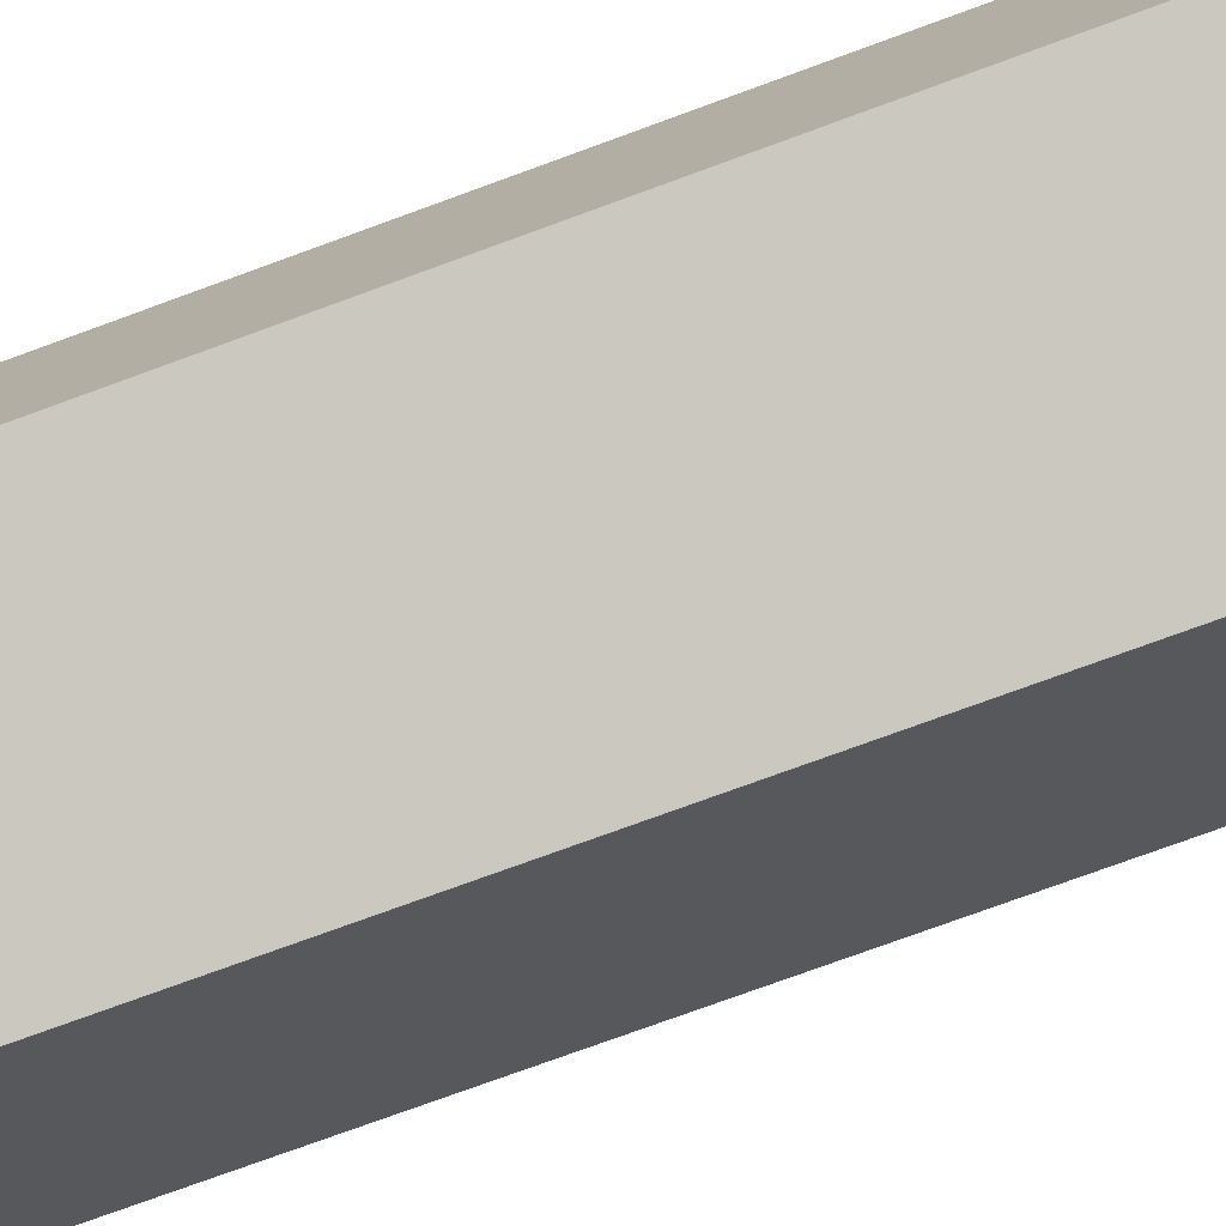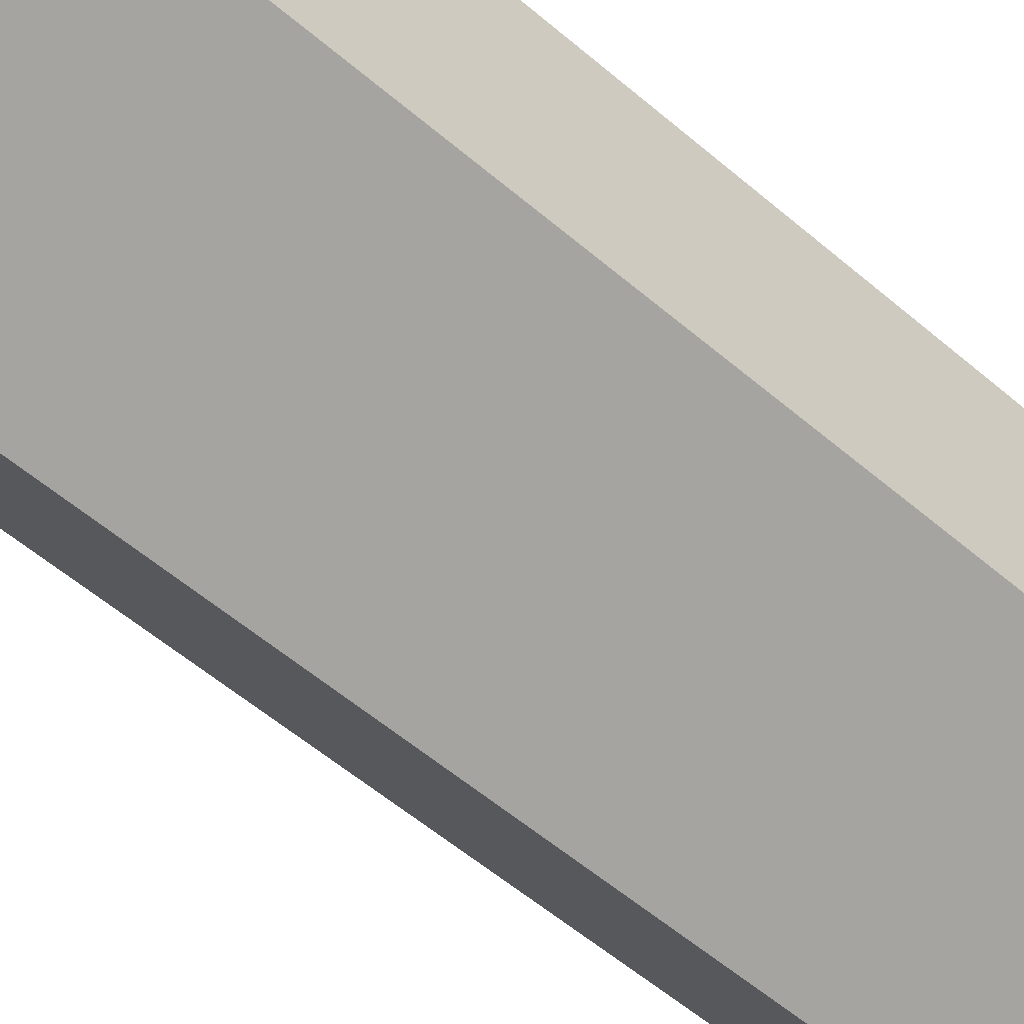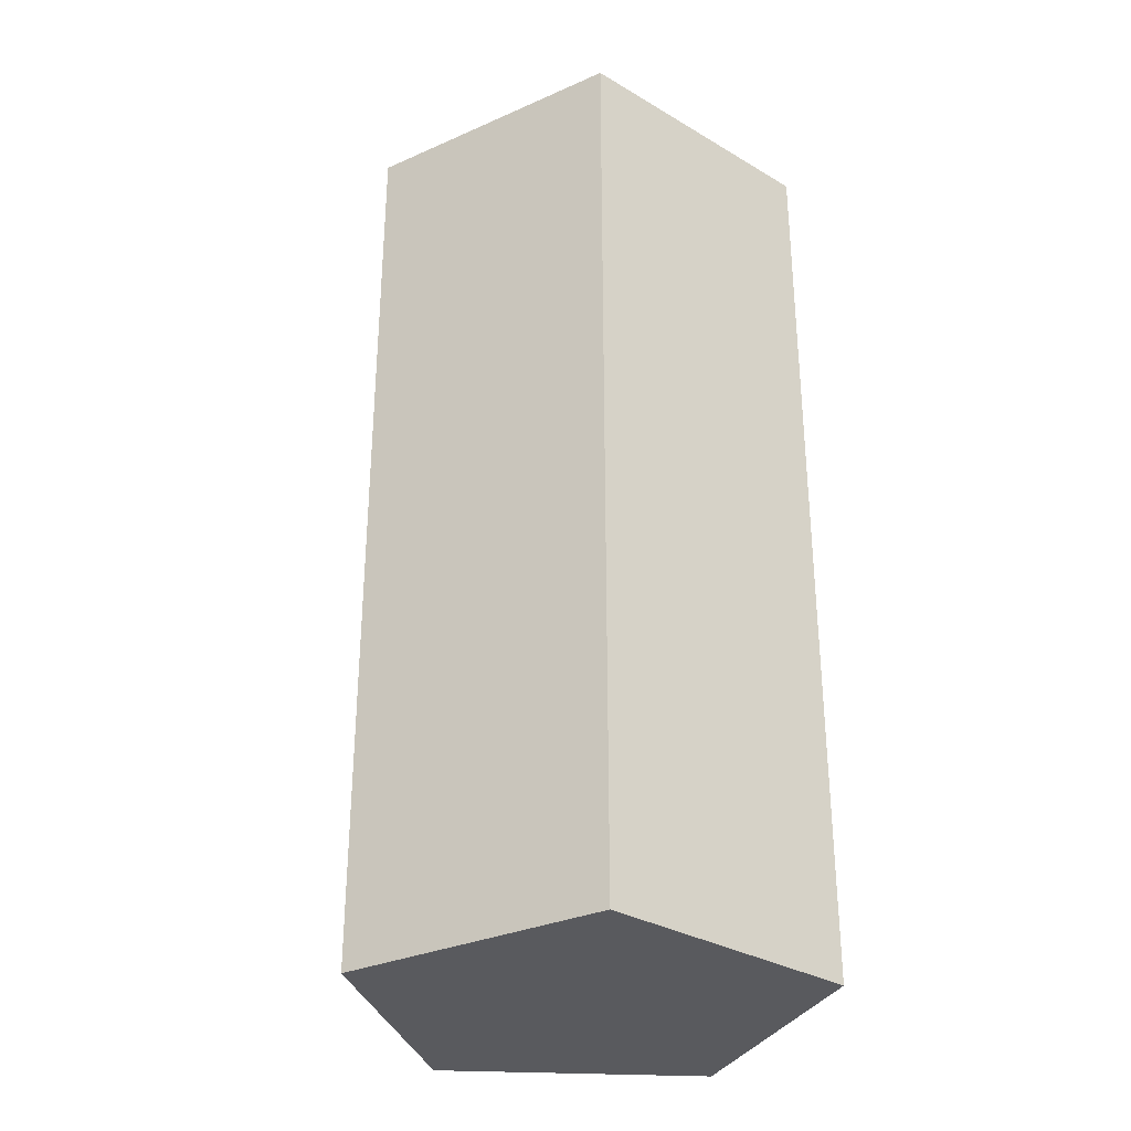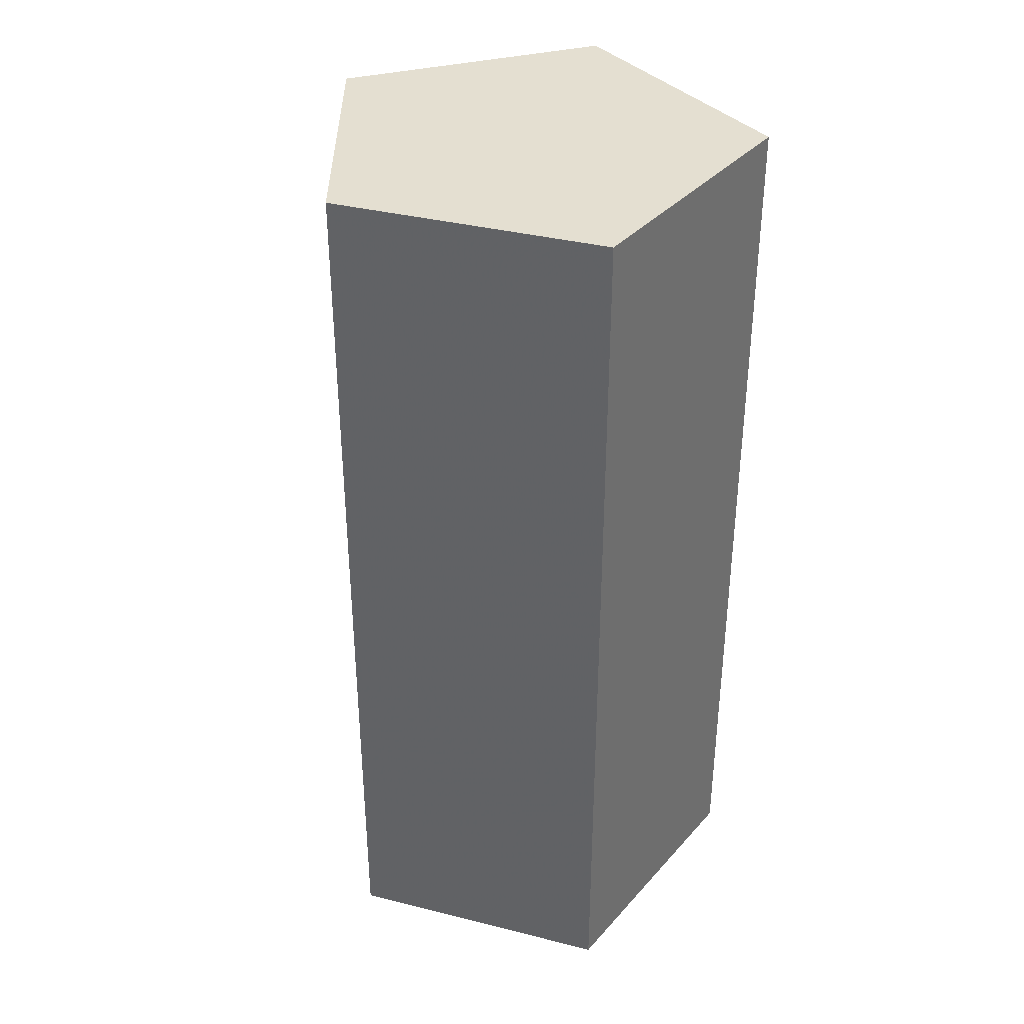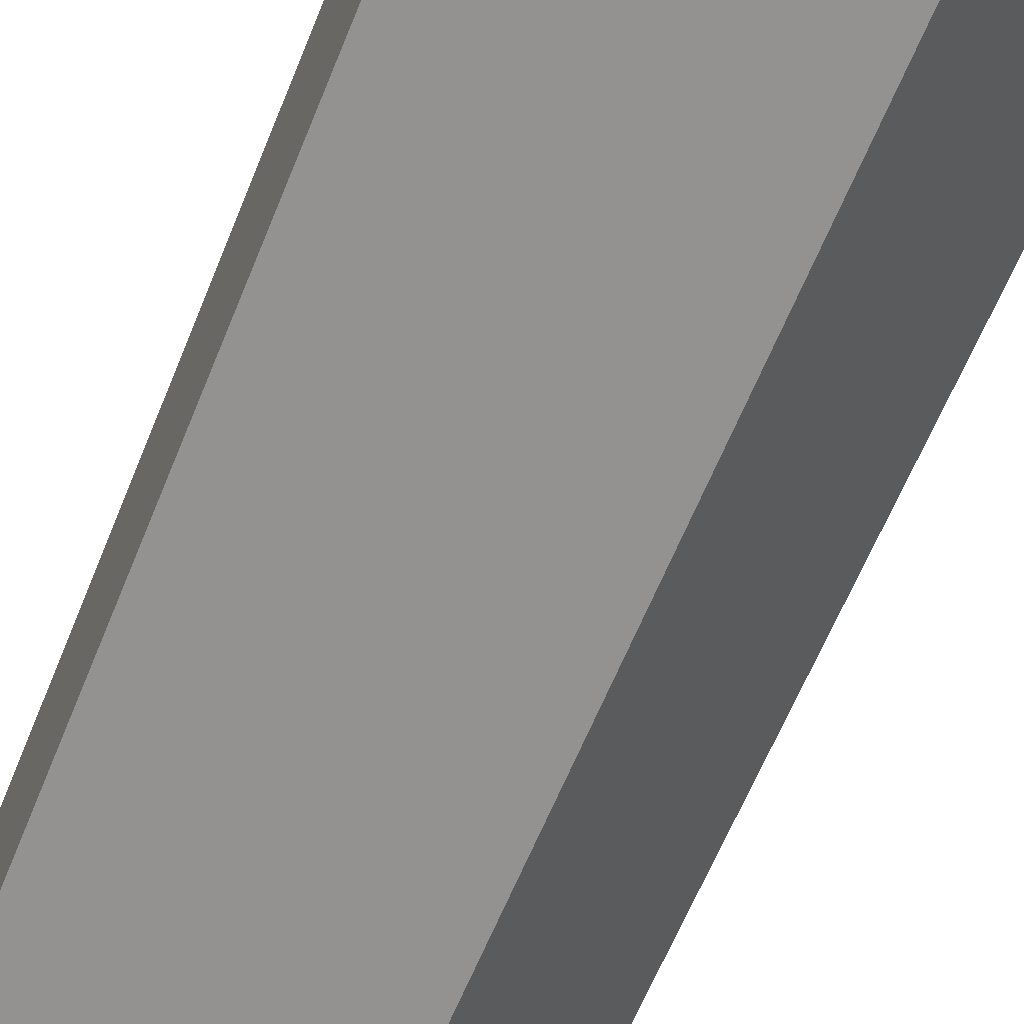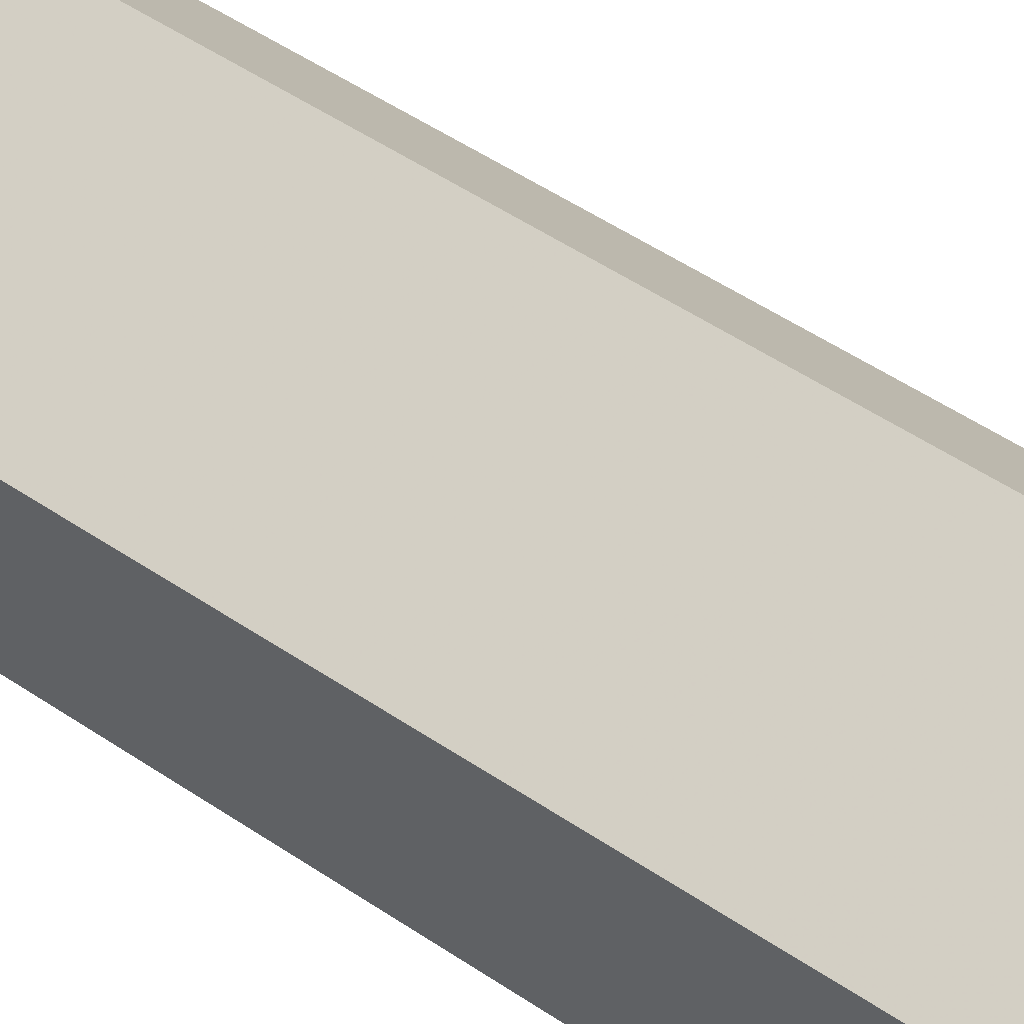
<metadata>
{"format":"obj","ext":"obj","renderer":"f3d","projection":"perspective","resolution":1024,"background":"white","views":[{"elev":-77.2,"azim":110.0,"up":"+Z"},{"elev":-59.0,"azim":49.0,"up":"+Z"},{"elev":-31.5,"azim":-22.3,"up":"+Y"},{"elev":36.7,"azim":35.6,"up":"+Y"},{"elev":-63.8,"azim":157.8,"up":"+Z"},{"elev":59.6,"azim":123.7,"up":"+Z"}]}
</metadata>
<code>
v -0.1576 0 0.4745
v -0.1576 2 0.4745
v -0.5 0 -0.003206
v -0.5 2 -0.003206
v -0.1515 0 -0.4765
v -0.1515 2 -0.4765
v 0.4064 0 -0.2913
v 0.4064 2 -0.2913
v 0.4026 0 0.2965
v 0.4026 2 0.2965
f 2 3 1
f 4 5 3
f 6 7 5
f 10 8 6
f 8 9 7
f 10 1 9
f 3 7 9
f 2 4 3
f 4 6 5
f 6 8 7
f 6 4 2
f 2 10 6
f 8 10 9
f 10 2 1
f 9 1 3
f 3 5 7

</code>
